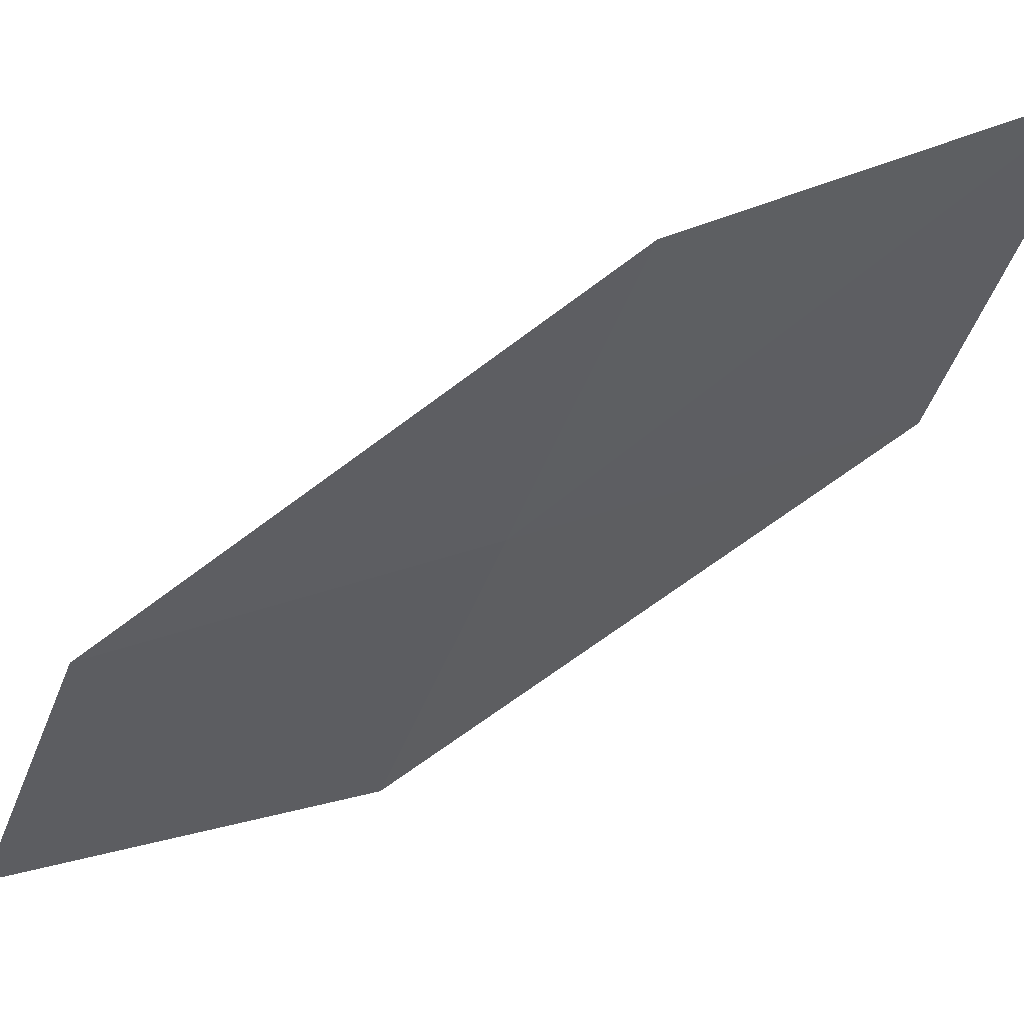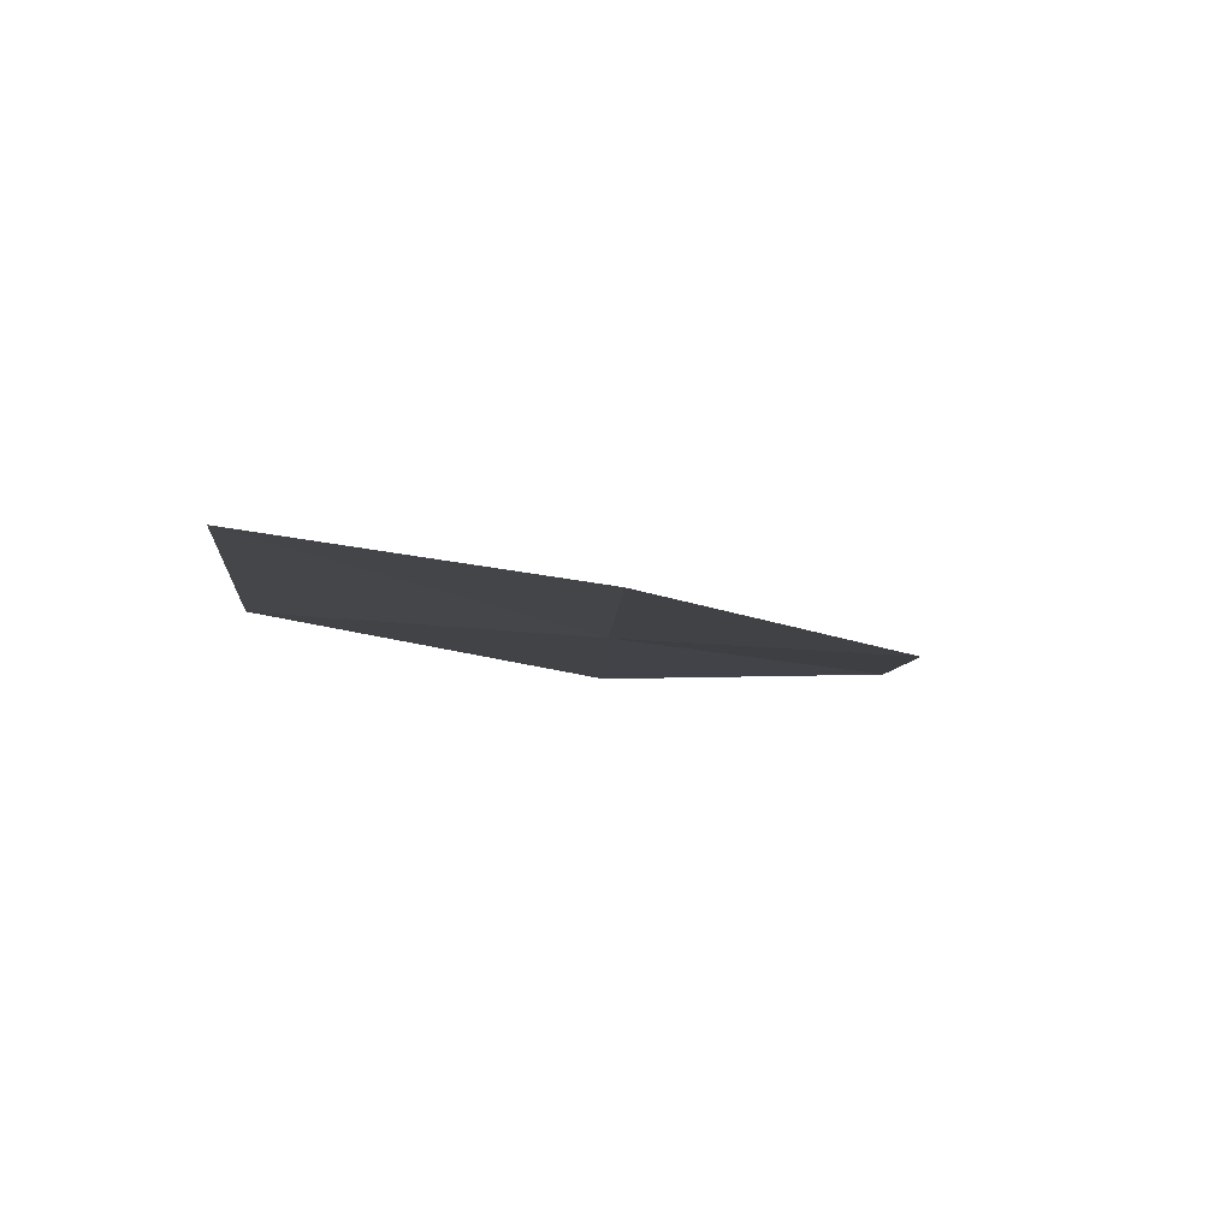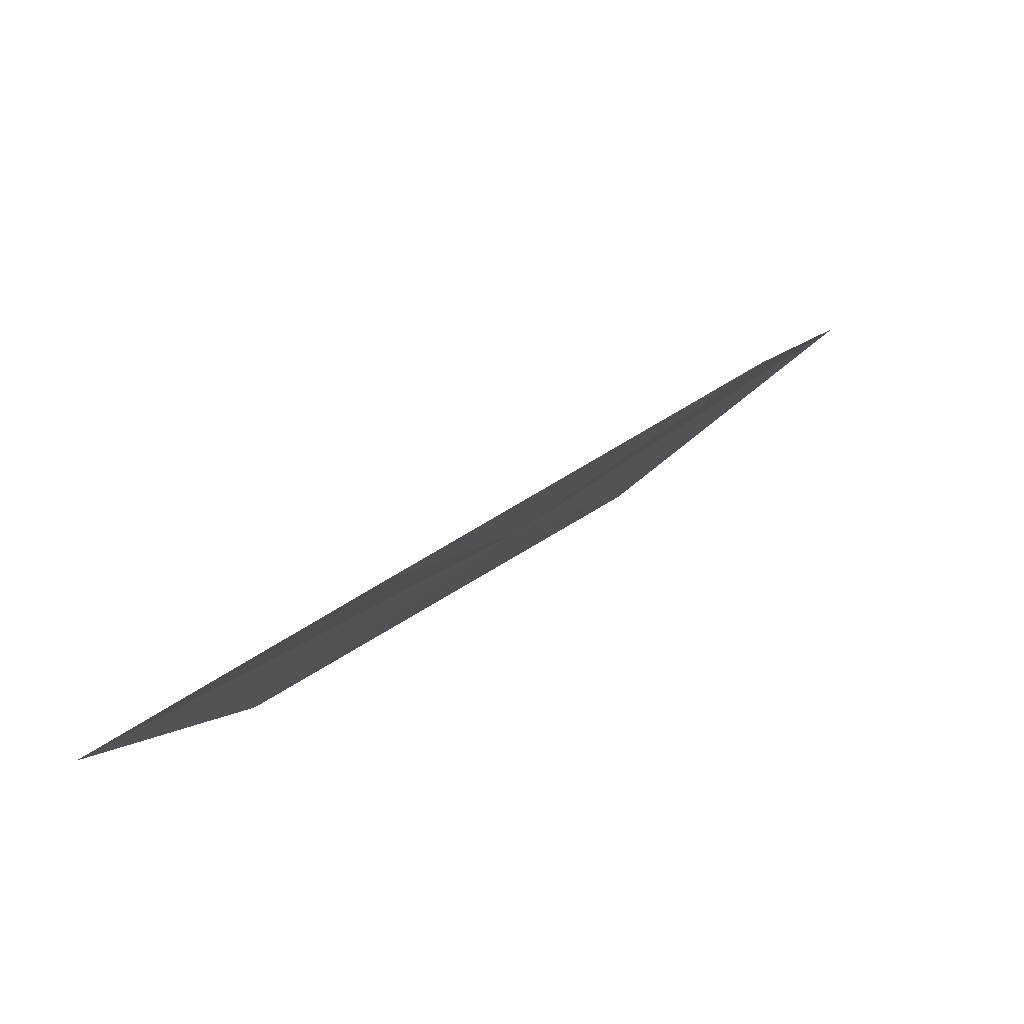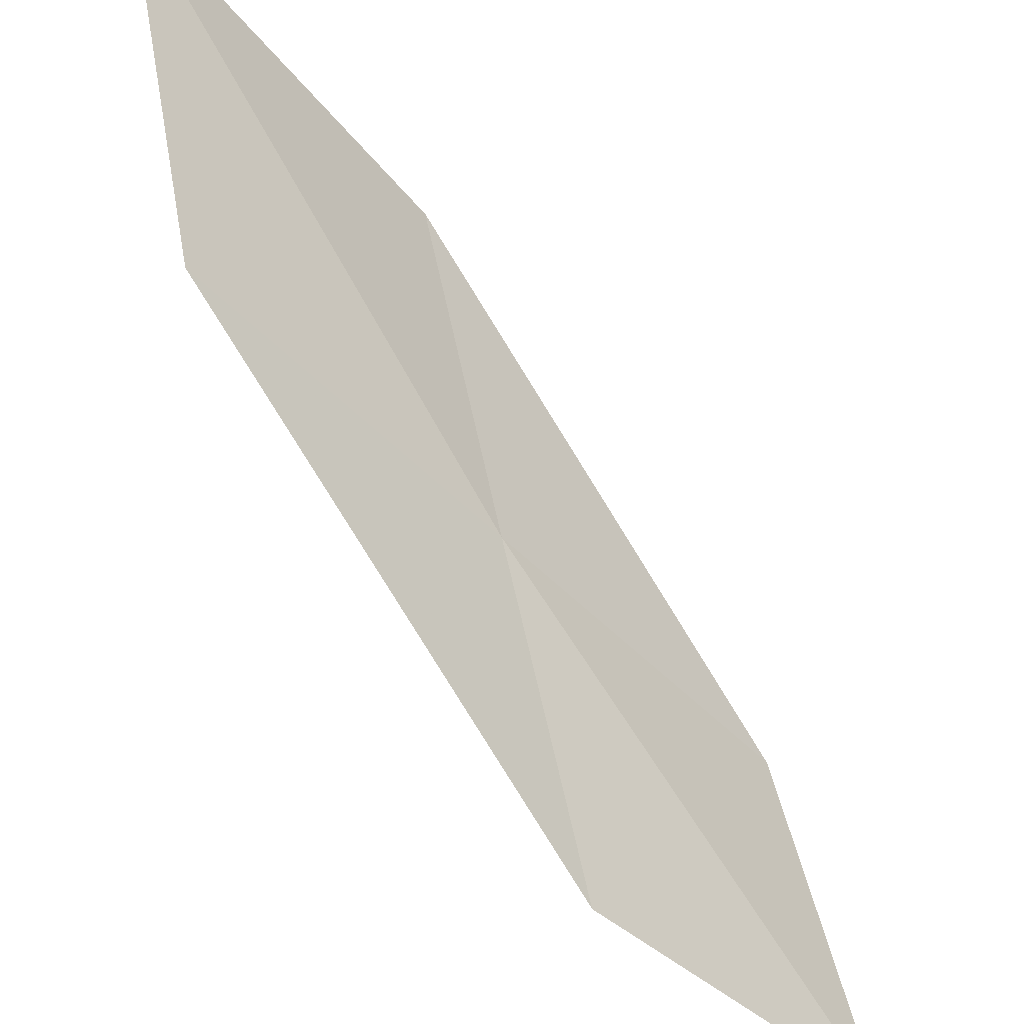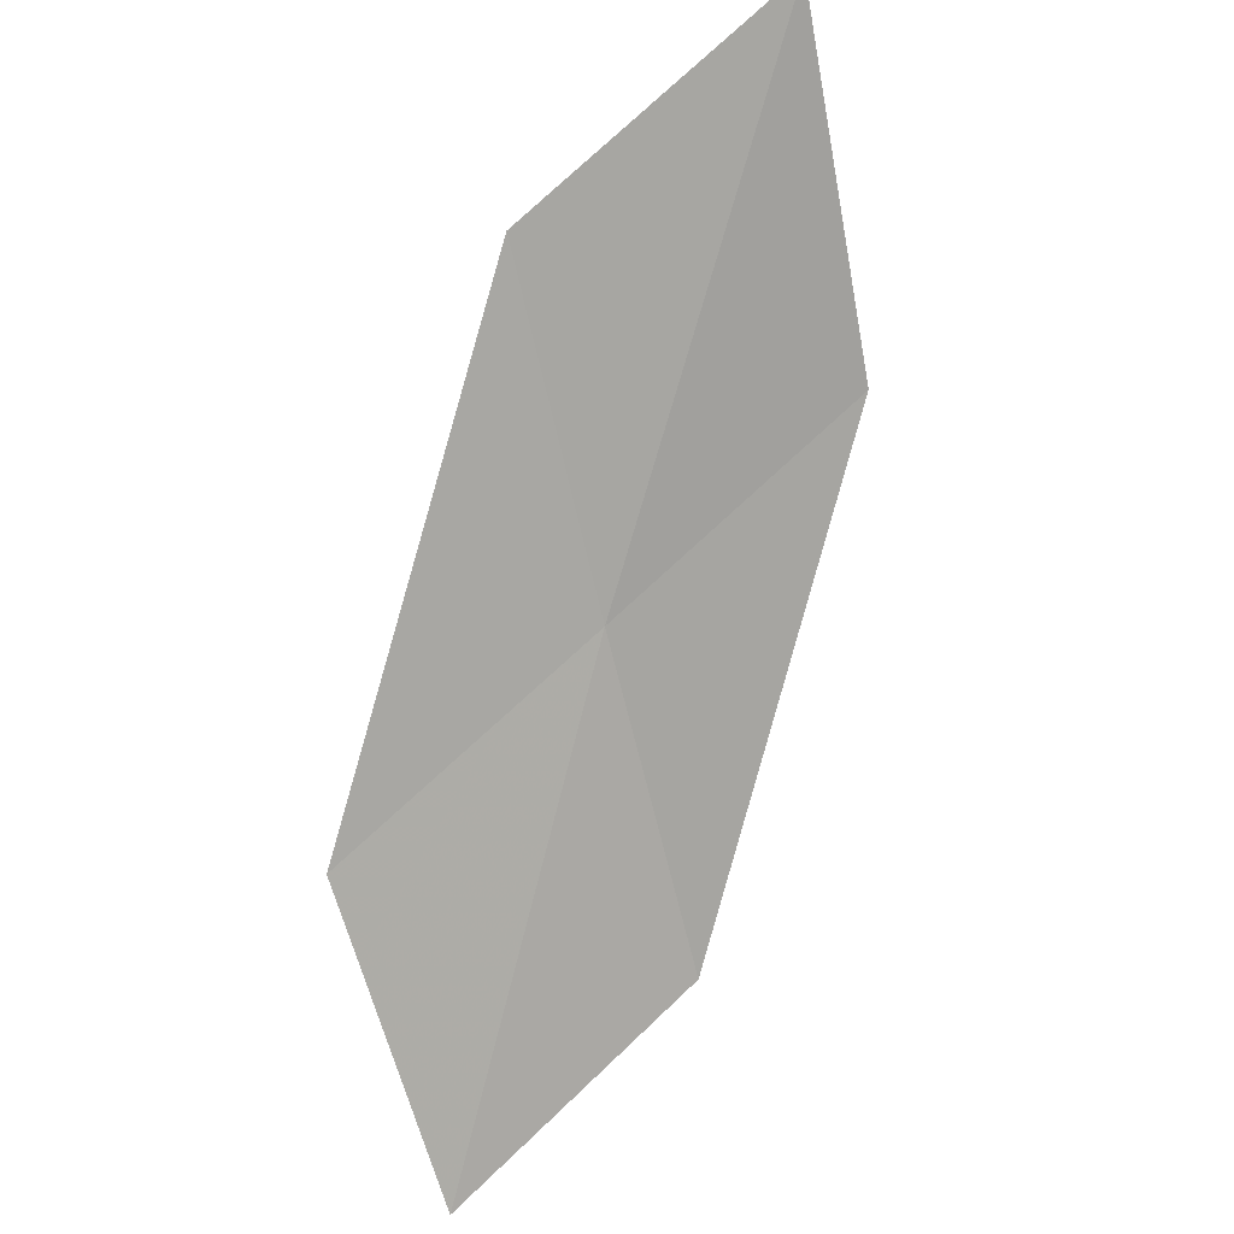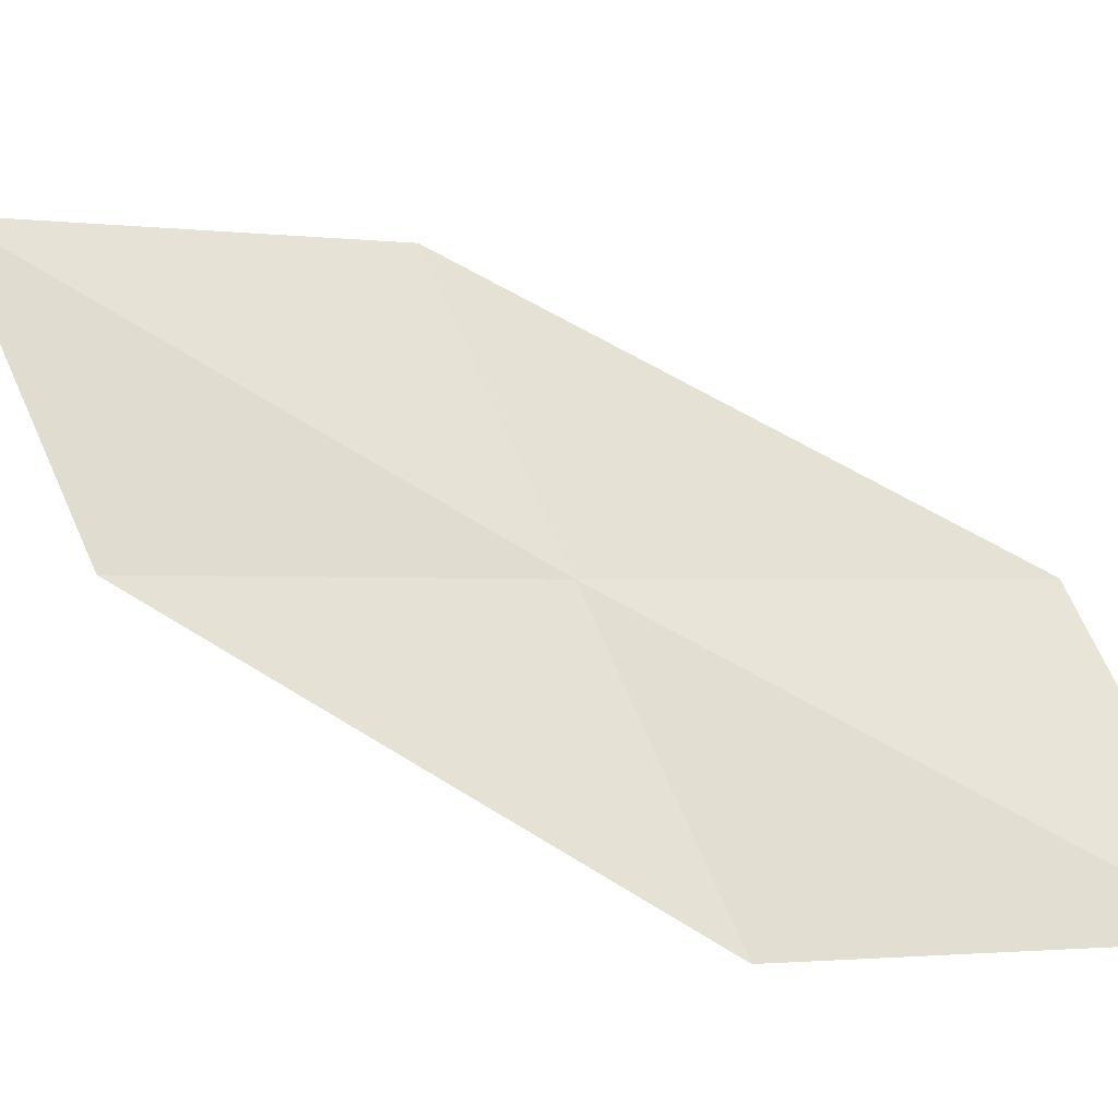
<metadata>
{"format":"obj","ext":"obj","renderer":"f3d","projection":"perspective","resolution":1024,"background":"white","views":[{"elev":52.8,"azim":-140.7,"up":"+Y"},{"elev":-64.8,"azim":85.3,"up":"+Z"},{"elev":-57.5,"azim":128.0,"up":"+Z"},{"elev":-46.4,"azim":8.7,"up":"+Y"},{"elev":48.9,"azim":62.1,"up":"+Z"},{"elev":-28.7,"azim":59.3,"up":"+Y"}]}
</metadata>
<code>
v -20.89 15.01 10.13
v -20.69 13.93 9.733
v -21.58 15.04 11.23
v -19.97 13.95 8.702
v -20.2 15 9.028
v -21.07 16.07 10.55
v -21.72 16.14 11.72
f 1 3 2
f 1 2 4
f 1 4 5
f 1 5 6
f 1 7 3
f 1 6 7

</code>
